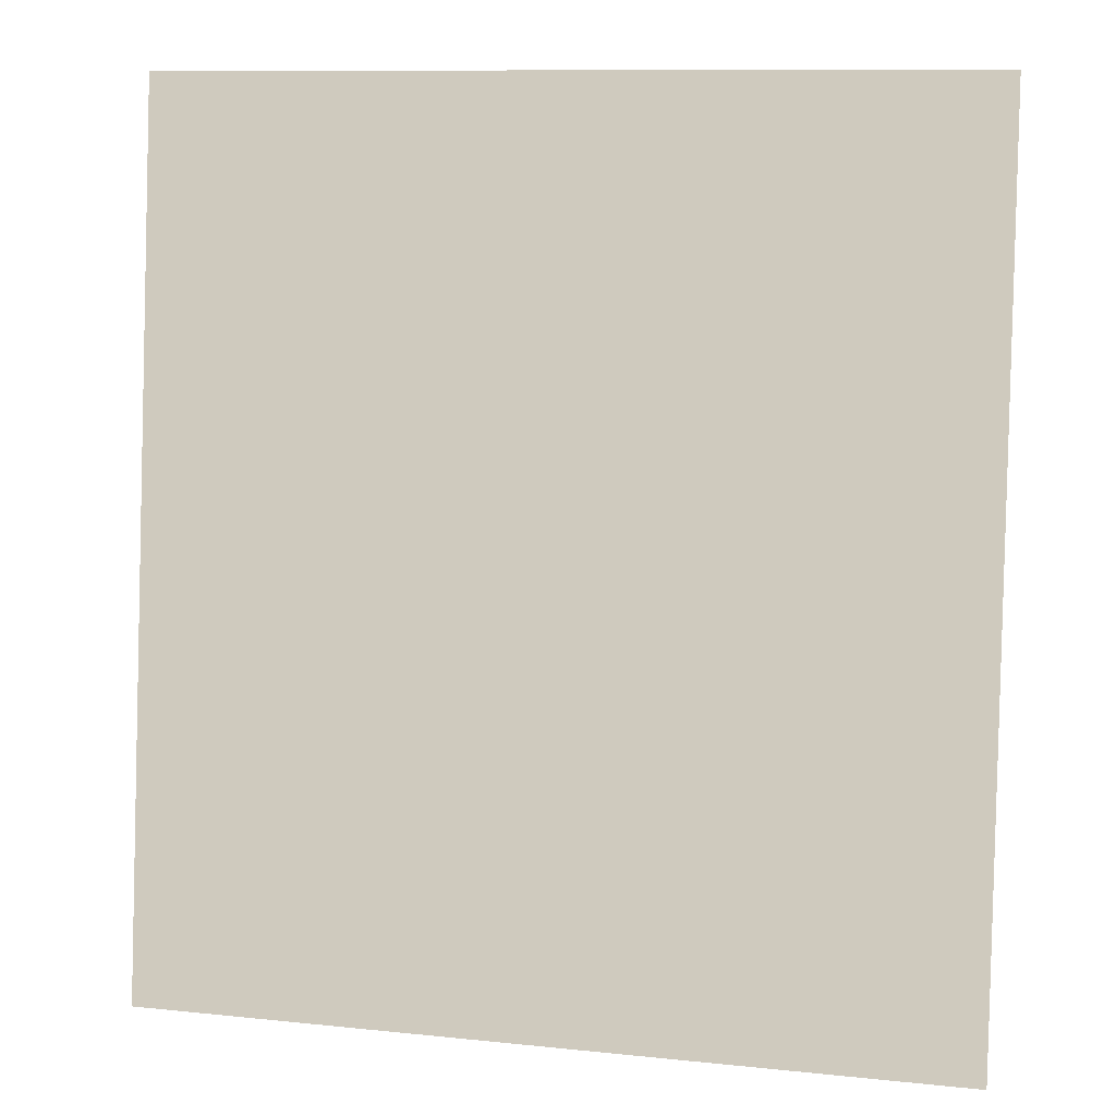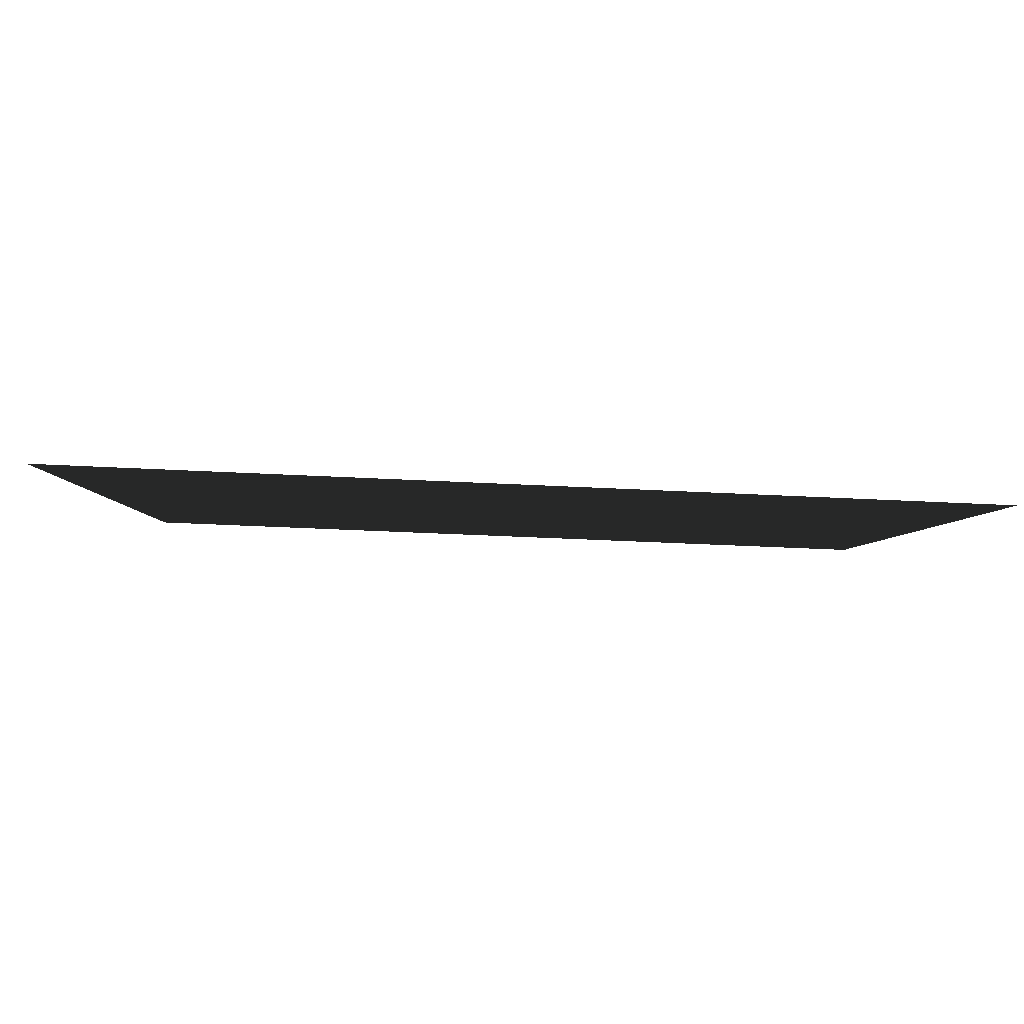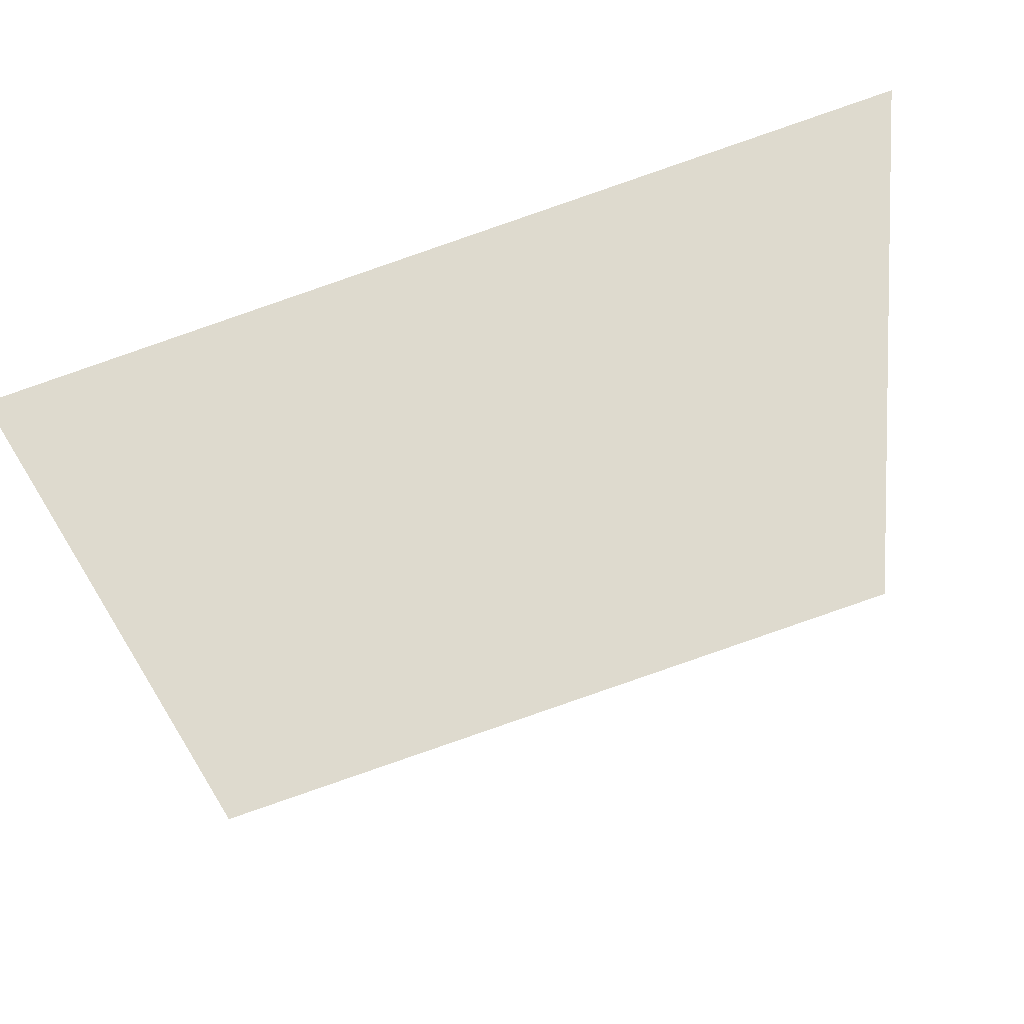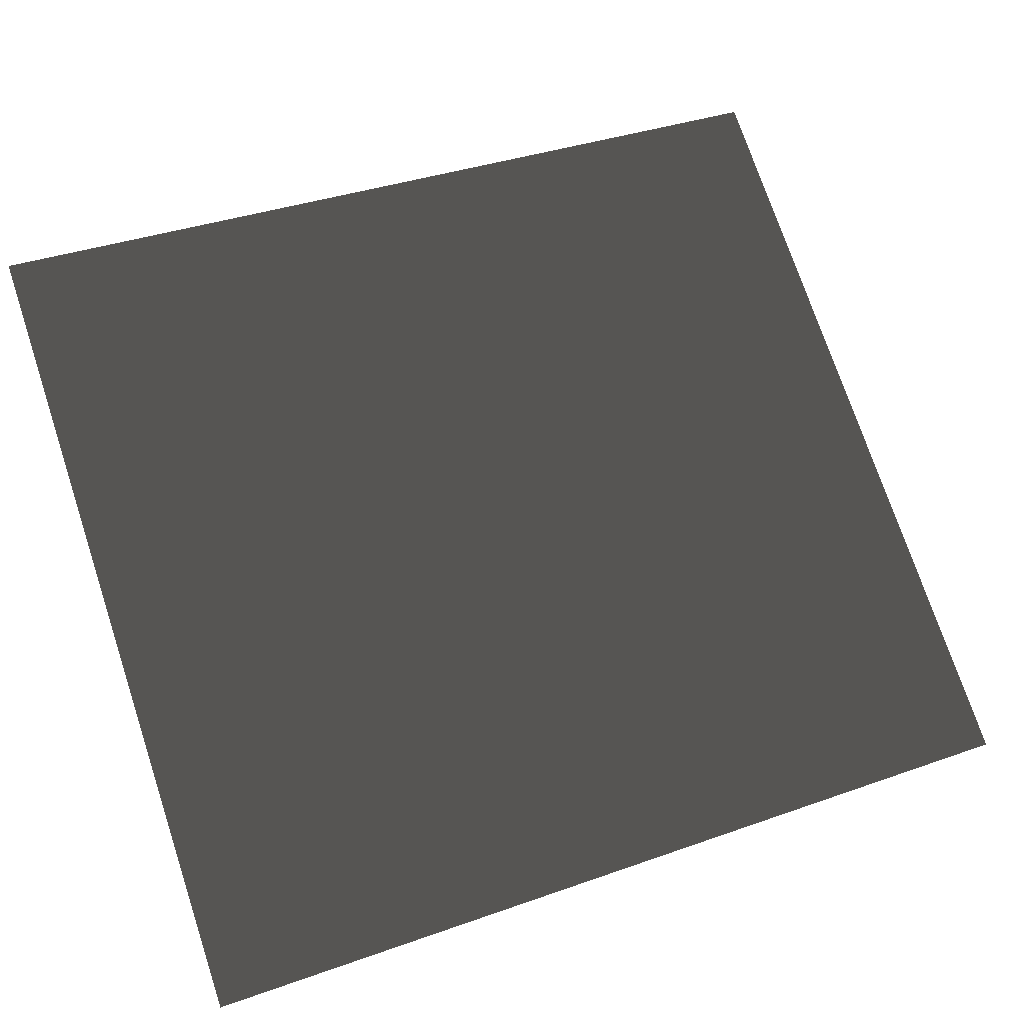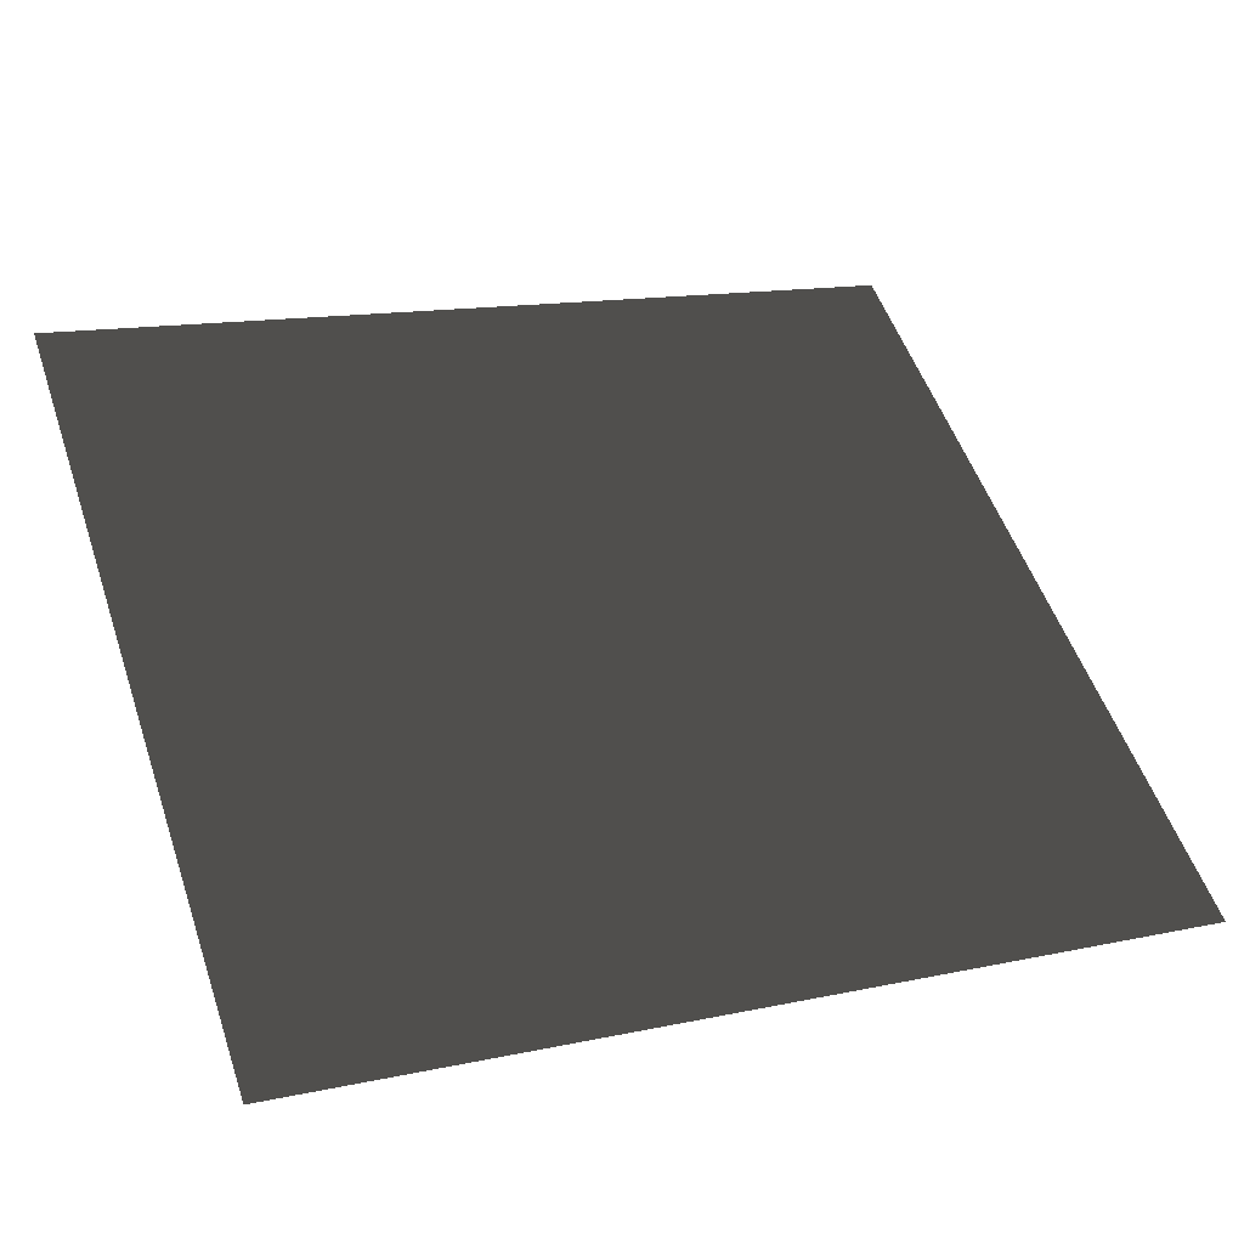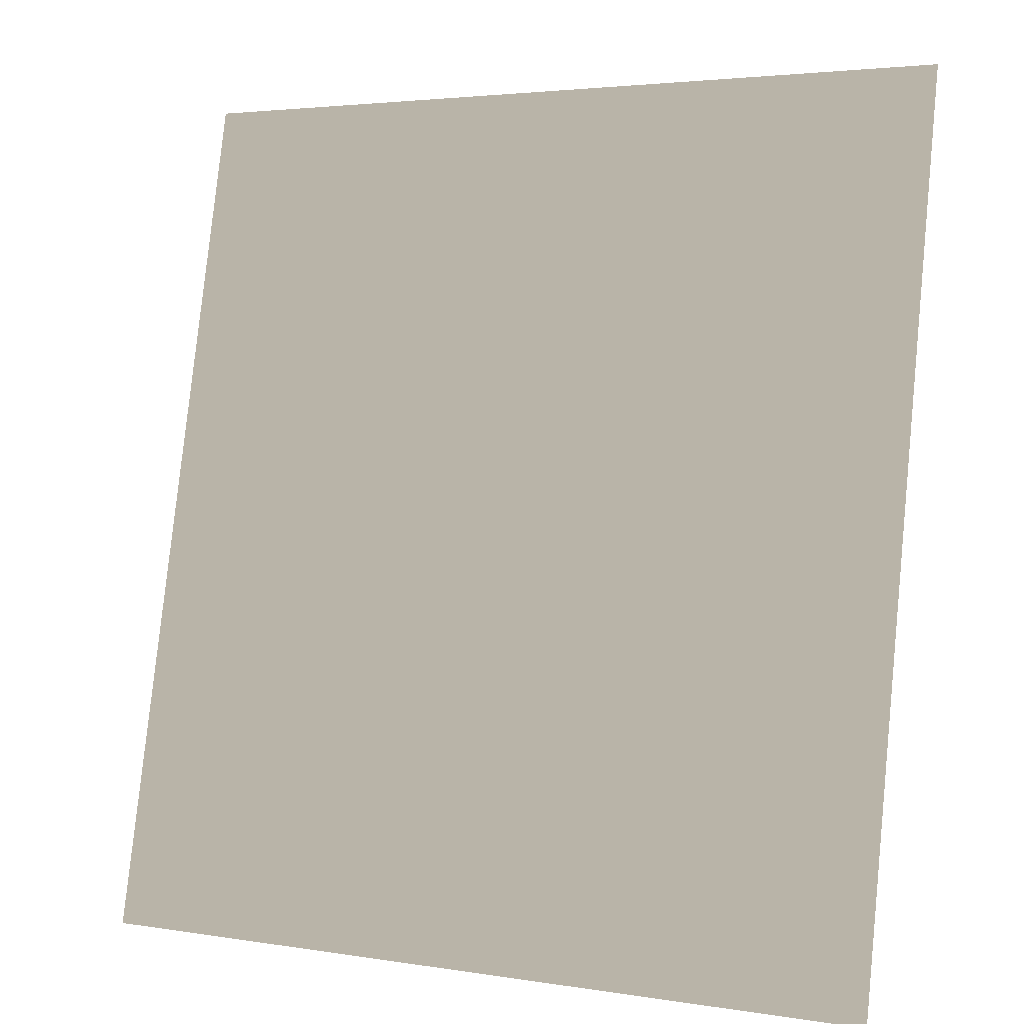
<metadata>
{"format":"obj","ext":"obj","renderer":"f3d","projection":"perspective","resolution":1024,"background":"white","views":[{"elev":19.6,"azim":-170.3,"up":"+Z"},{"elev":69.7,"azim":0.5,"up":"+Z"},{"elev":75.2,"azim":159.1,"up":"+Z"},{"elev":78.9,"azim":-107.5,"up":"+Y"},{"elev":56.4,"azim":-108.0,"up":"+Y"},{"elev":6.1,"azim":-155.3,"up":"+Z"}]}
</metadata>
<code>
g Plane07
v 20.88 -7.038 20.73
v 19.8 6.064 -22.04
v -19.8 -6.064 22.04
v -20.9 7.353 -21.75
f 3 1 2
f 2 4 3

</code>
